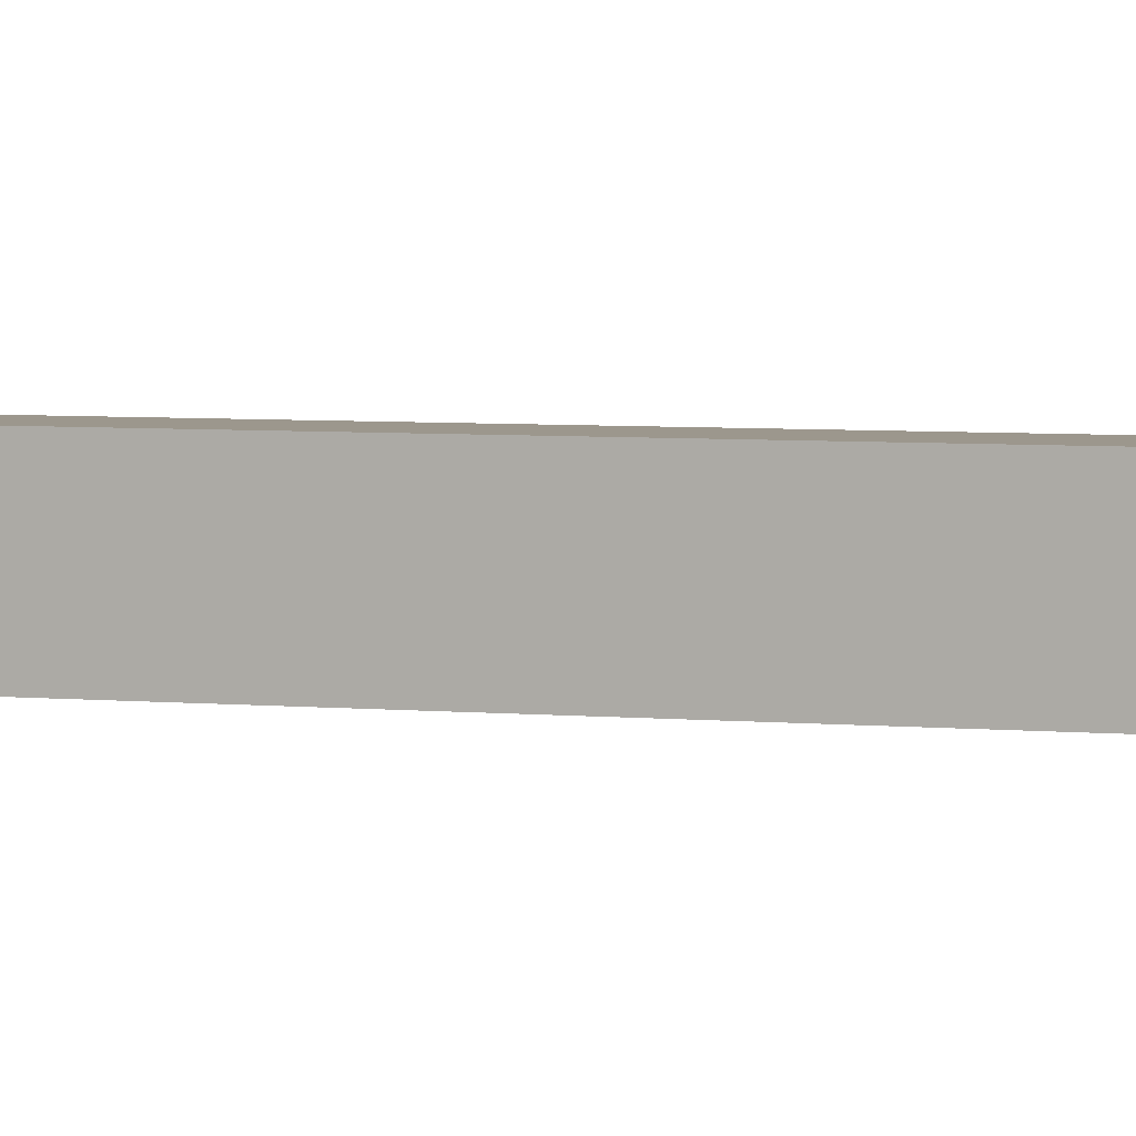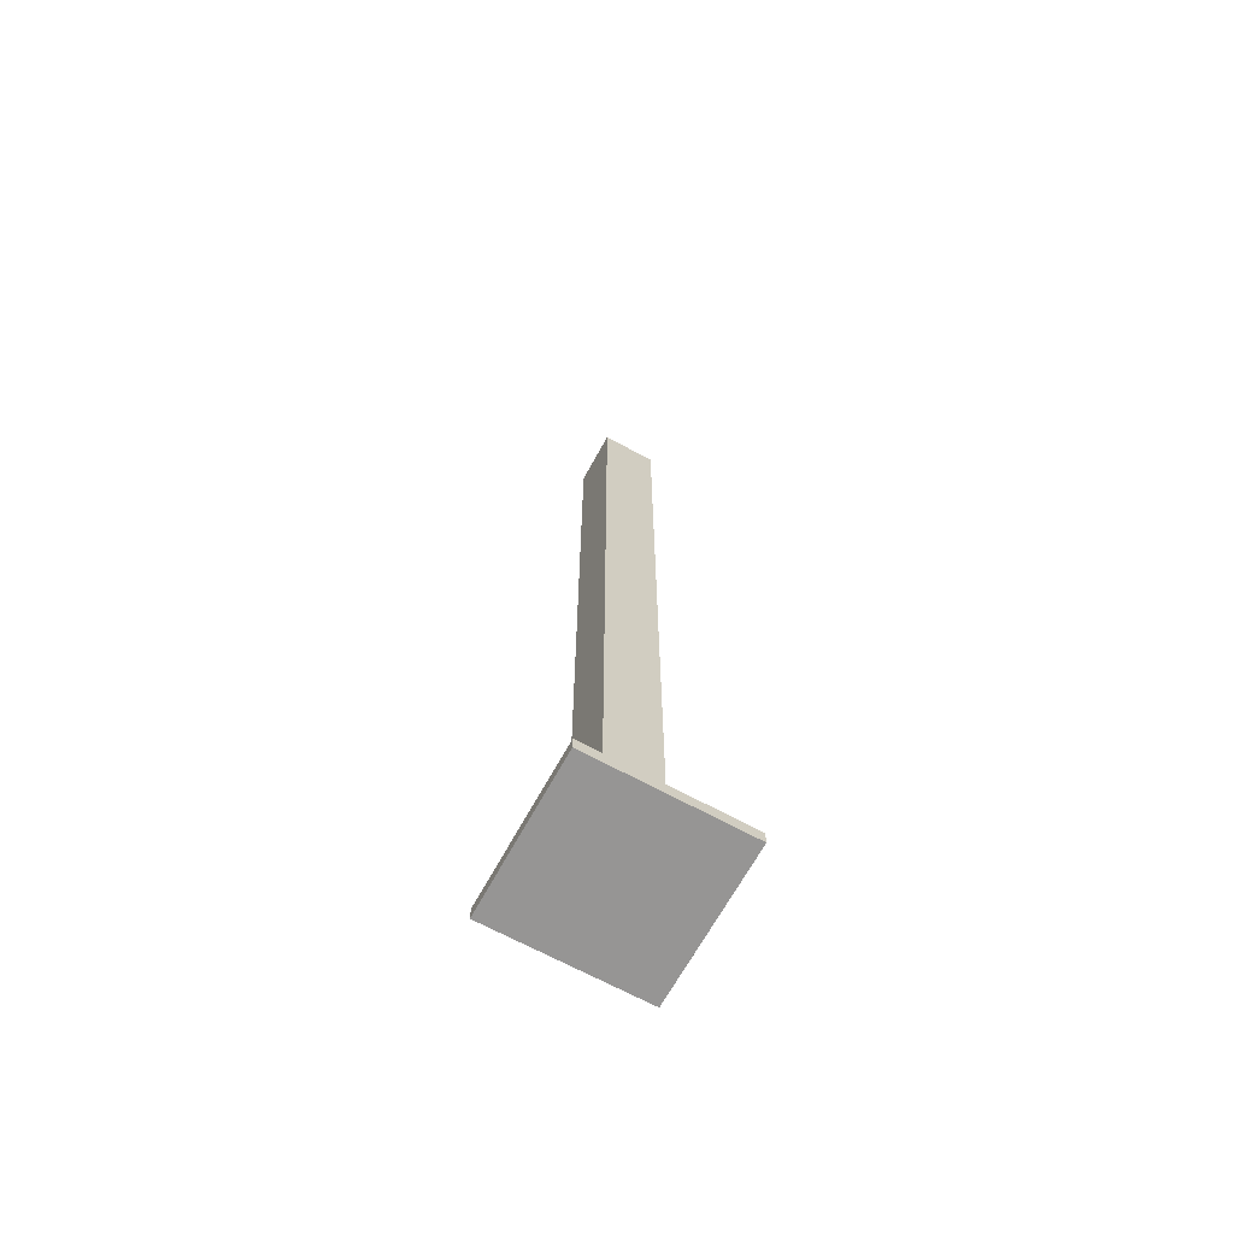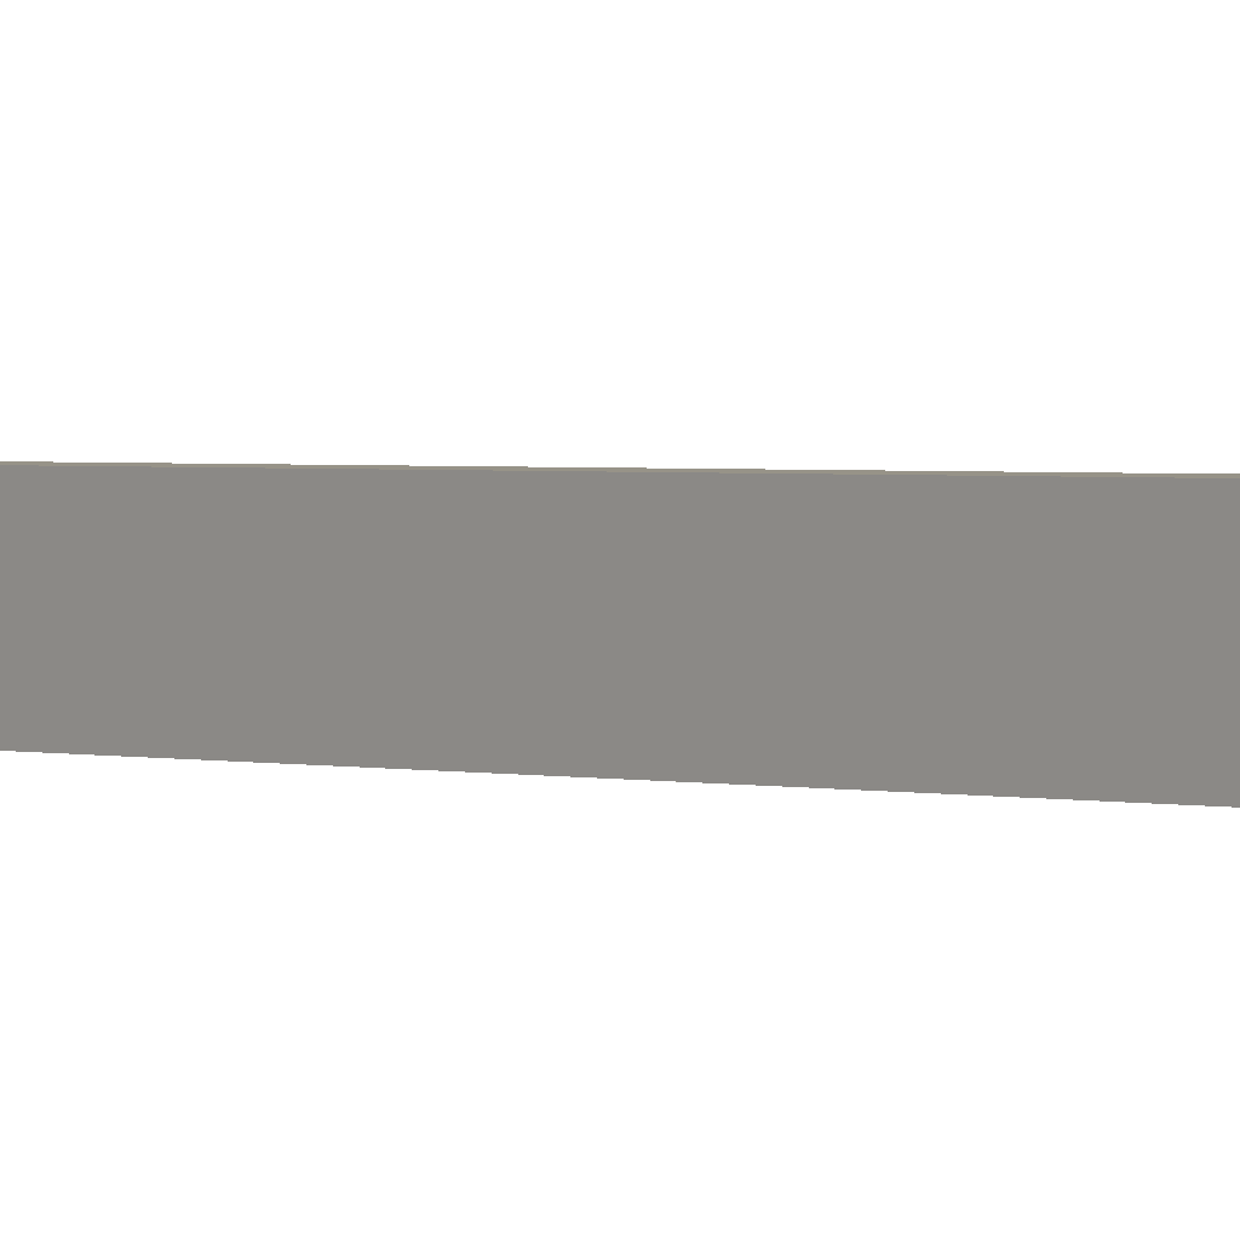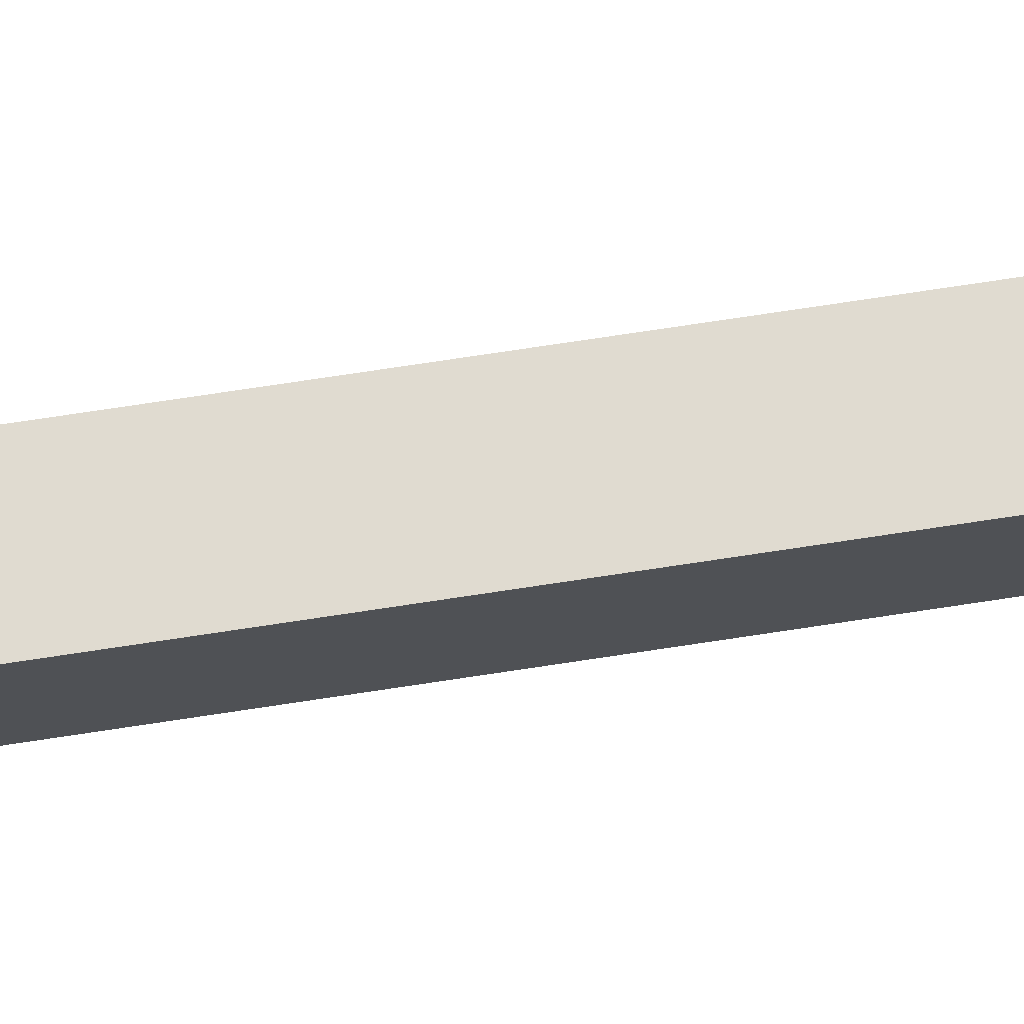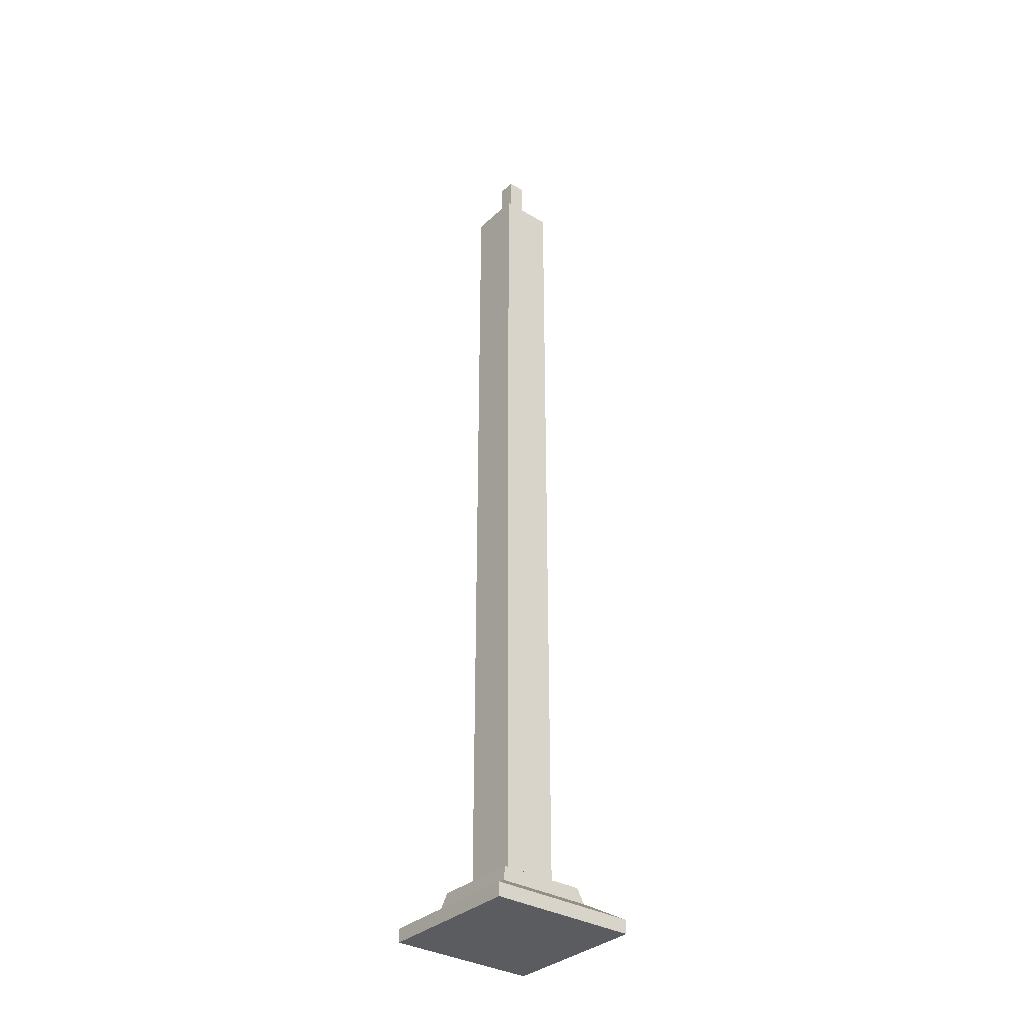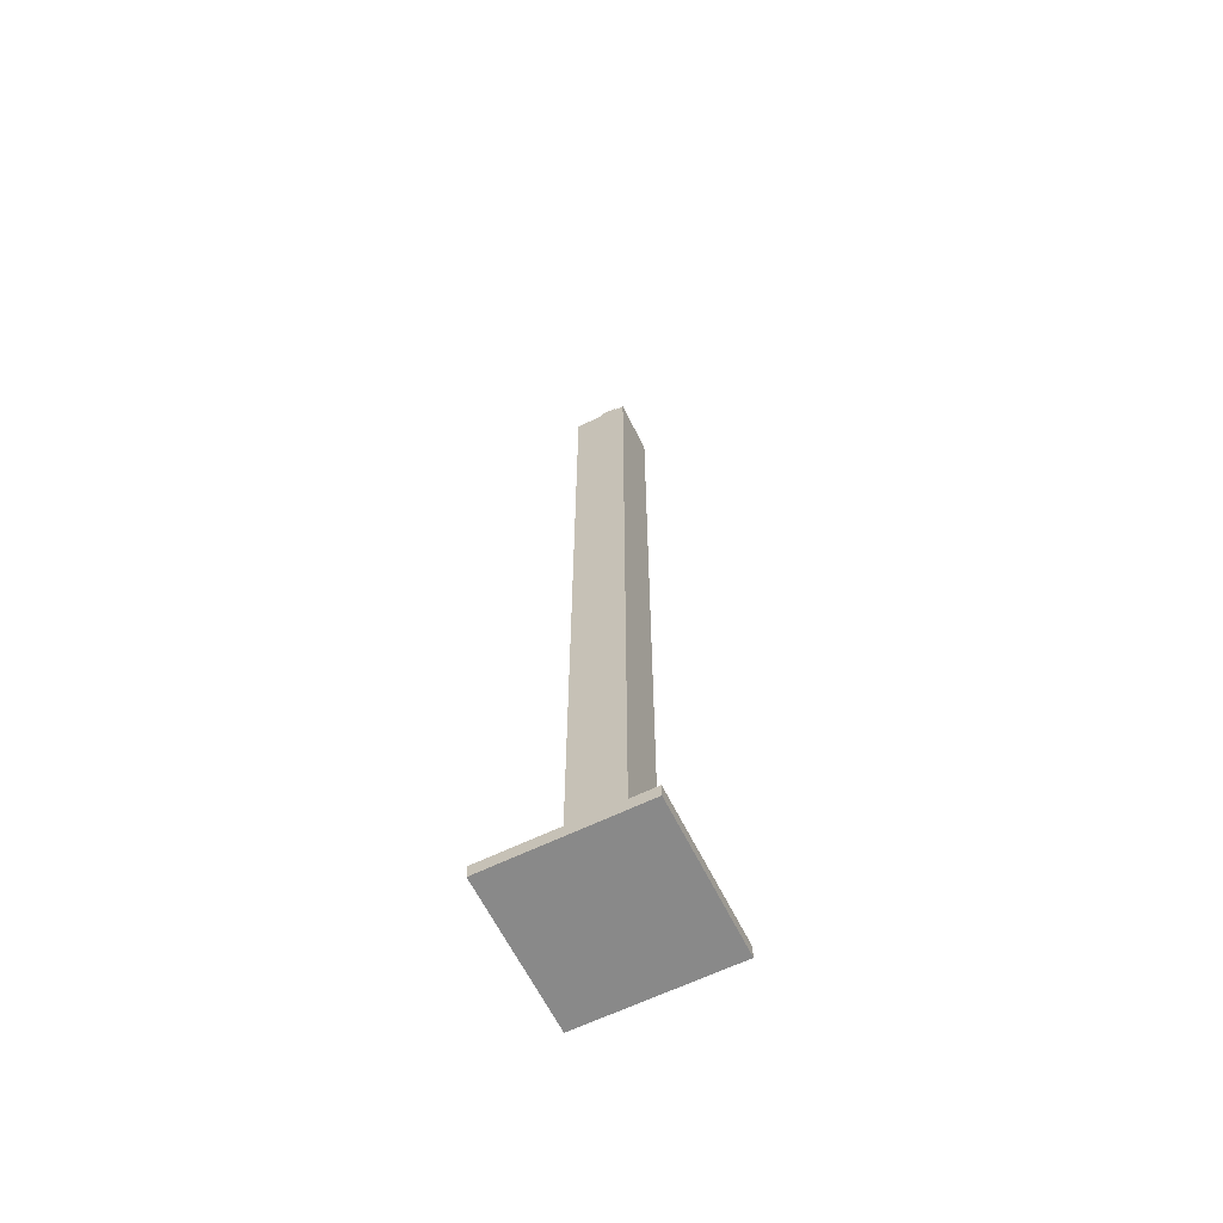
<metadata>
{"format":"obj","ext":"obj","renderer":"f3d","projection":"perspective","resolution":1024,"background":"white","views":[{"elev":2.9,"azim":116.7,"up":"+Z"},{"elev":-67.6,"azim":-28.7,"up":"+Y"},{"elev":1.3,"azim":140.6,"up":"+Z"},{"elev":70.2,"azim":-98.8,"up":"+Z"},{"elev":-33.7,"azim":141.1,"up":"+Y"},{"elev":-63.2,"azim":116.2,"up":"+Y"}]}
</metadata>
<code>
g Box002
v 0.2571 0.0315 0.1738
v 0.2571 0 0.1738
v 0.6047 0 0.1738
v 0.6047 0.0315 0.1738
v 0.2571 0.0315 -0.1738
v 0.6047 0.0315 -0.1738
v 0.6047 0 -0.1738
v 0.2571 0 -0.1738
v 0.5416 0.07 0.1108
v 0.3201 0.07 0.1108
v 0.5416 0.07 -0.1108
v 0.3201 0.07 -0.1108
v 0.5318 0.1073 0.1009
v 0.3299 0.1073 0.1009
v 0.5318 0.1073 -0.1009
v 0.3299 0.1073 -0.1009
v 0.4925 0.1073 0.0616
v 0.3693 0.1073 0.0616
v 0.4925 0.1073 -0.0616
v 0.3693 0.1073 -0.0616
v 0.4925 2.072 0.0616
v 0.3693 2.072 0.0616
v 0.4925 2.072 -0.0616
v 0.3693 2.072 -0.0616
v 0.4502 2.072 0.0193
v 0.4115 2.072 0.0193
v 0.4502 2.072 -0.0193
v 0.4115 2.072 -0.0193
v 0.4502 2.203 0.0193
v 0.4115 2.203 0.0193
v 0.4502 2.203 -0.0193
v 0.4115 2.203 -0.0193
f 1 2 3 4
f 5 6 7 8
f 4 3 7 6
f 3 2 8 7
f 2 1 5 8
f 1 4 9 10
f 4 6 11 9
f 6 5 12 11
f 5 1 10 12
f 10 9 13 14
f 9 11 15 13
f 11 12 16 15
f 12 10 14 16
f 14 13 17 18
f 13 15 19 17
f 15 16 20 19
f 16 14 18 20
f 18 17 21 22
f 17 19 23 21
f 19 20 24 23
f 20 18 22 24
f 22 21 25 26
f 21 23 27 25
f 23 24 28 27
f 24 22 26 28
f 26 25 29 30
f 25 27 31 29
f 27 28 32 31
f 28 26 30 32
f 32 30 29 31

</code>
